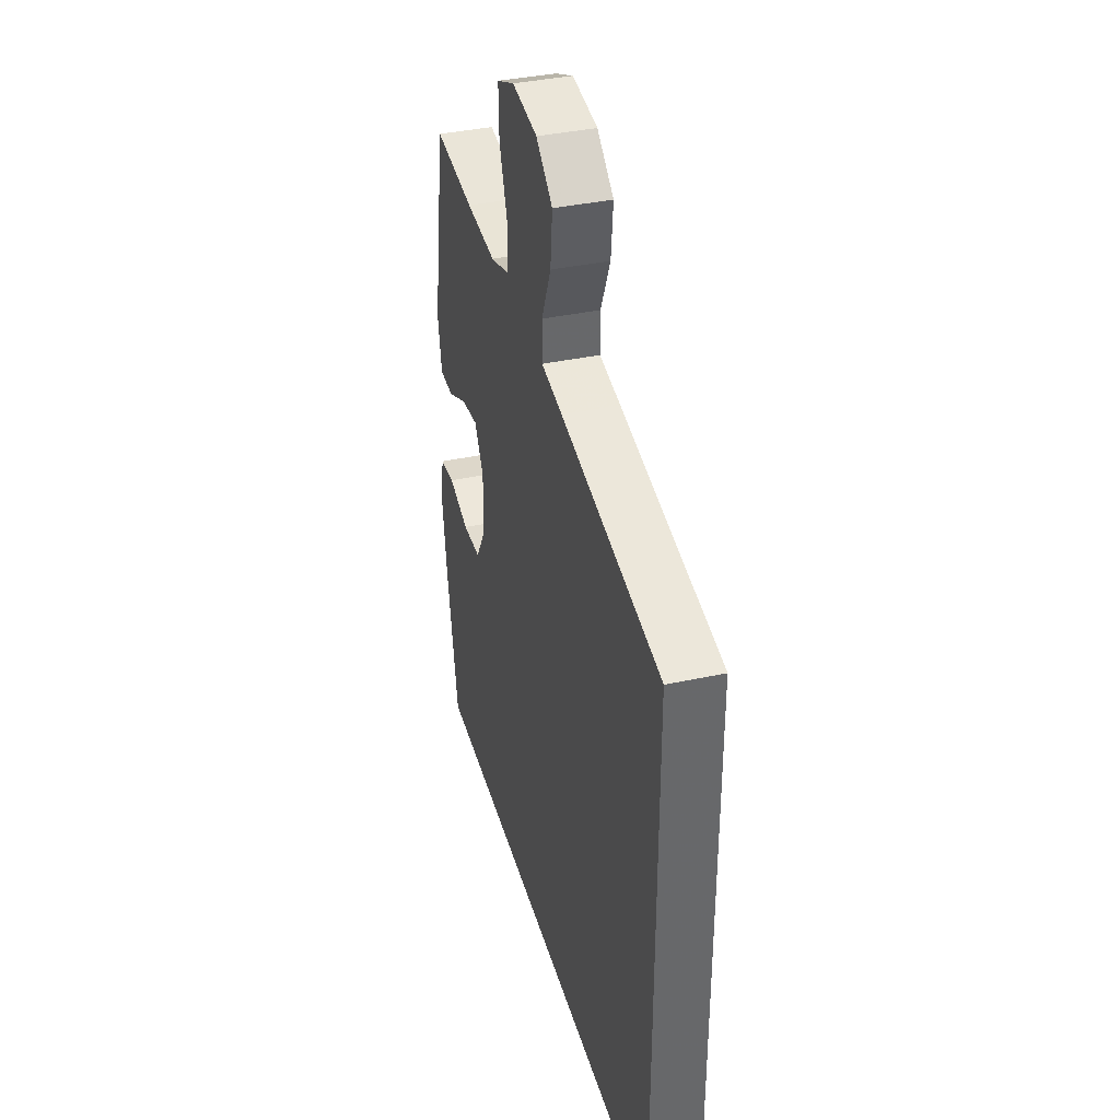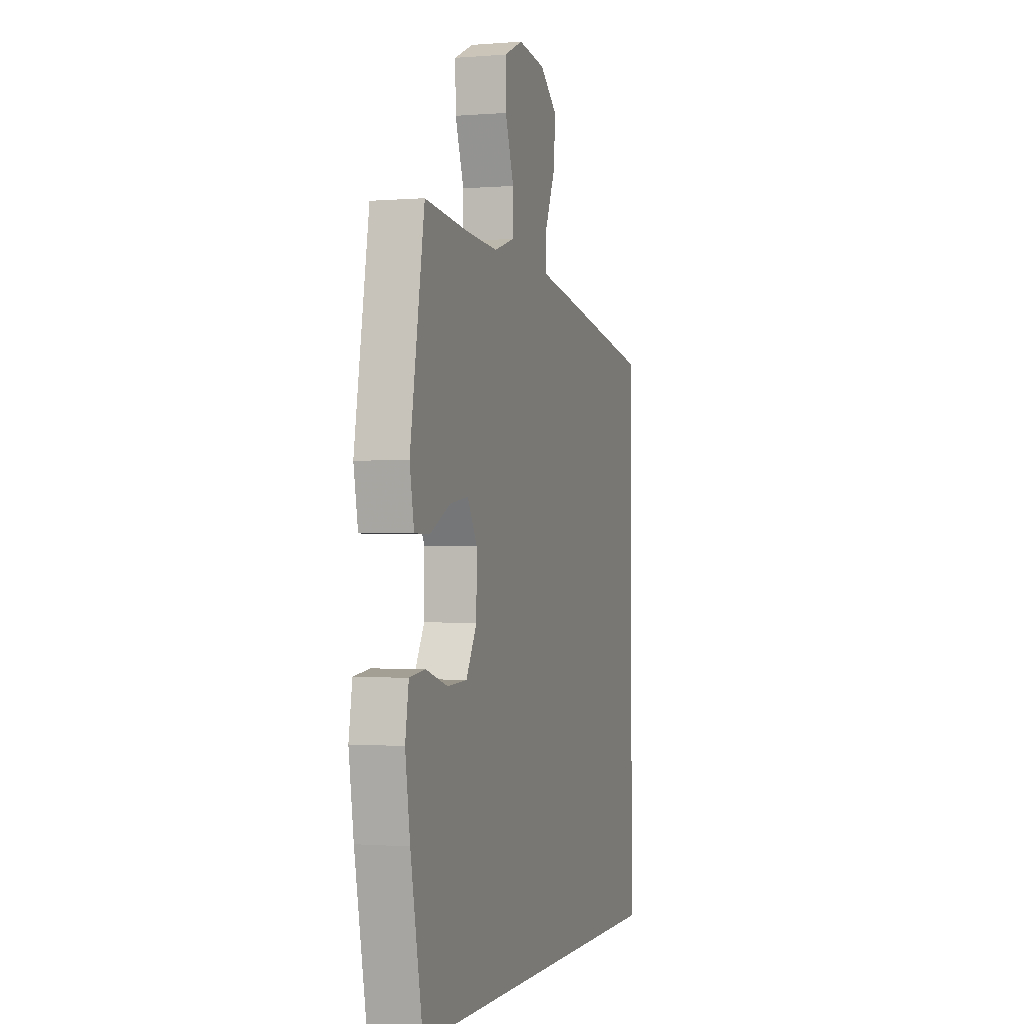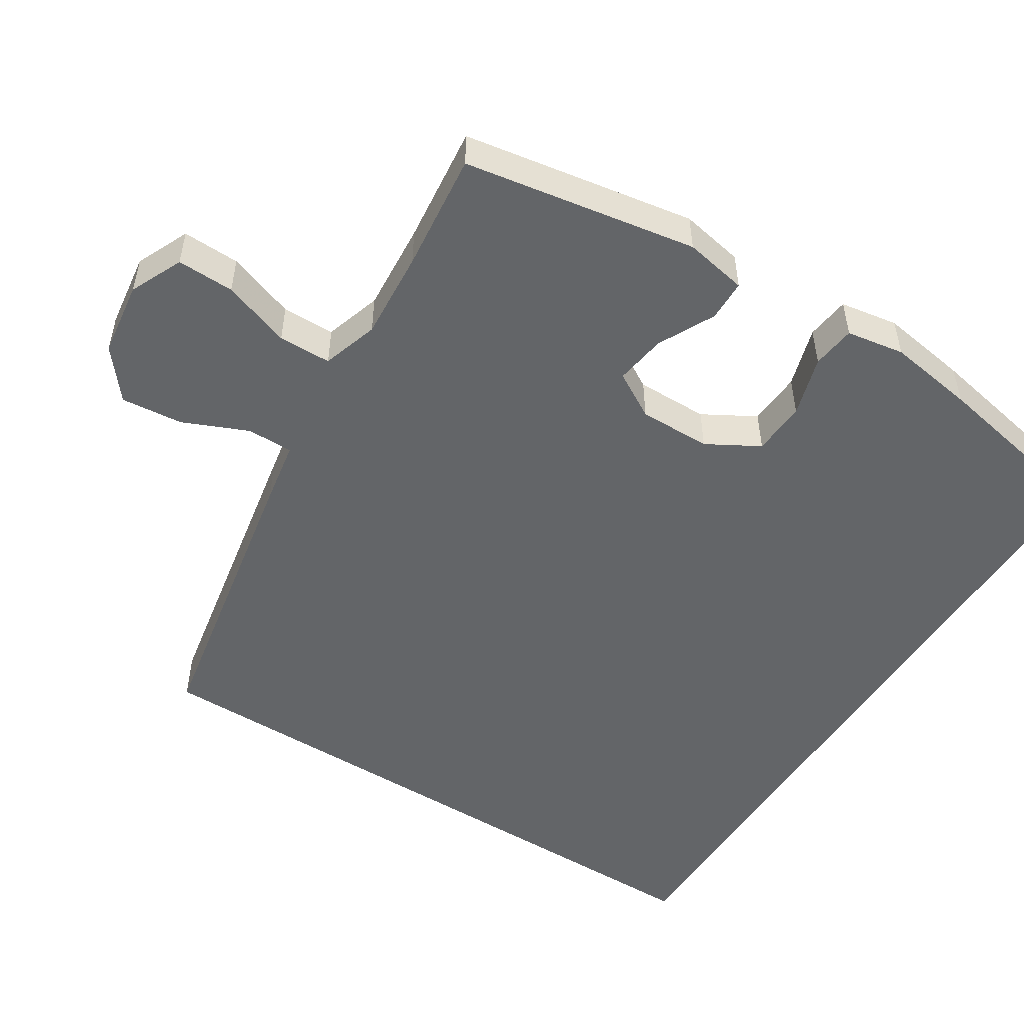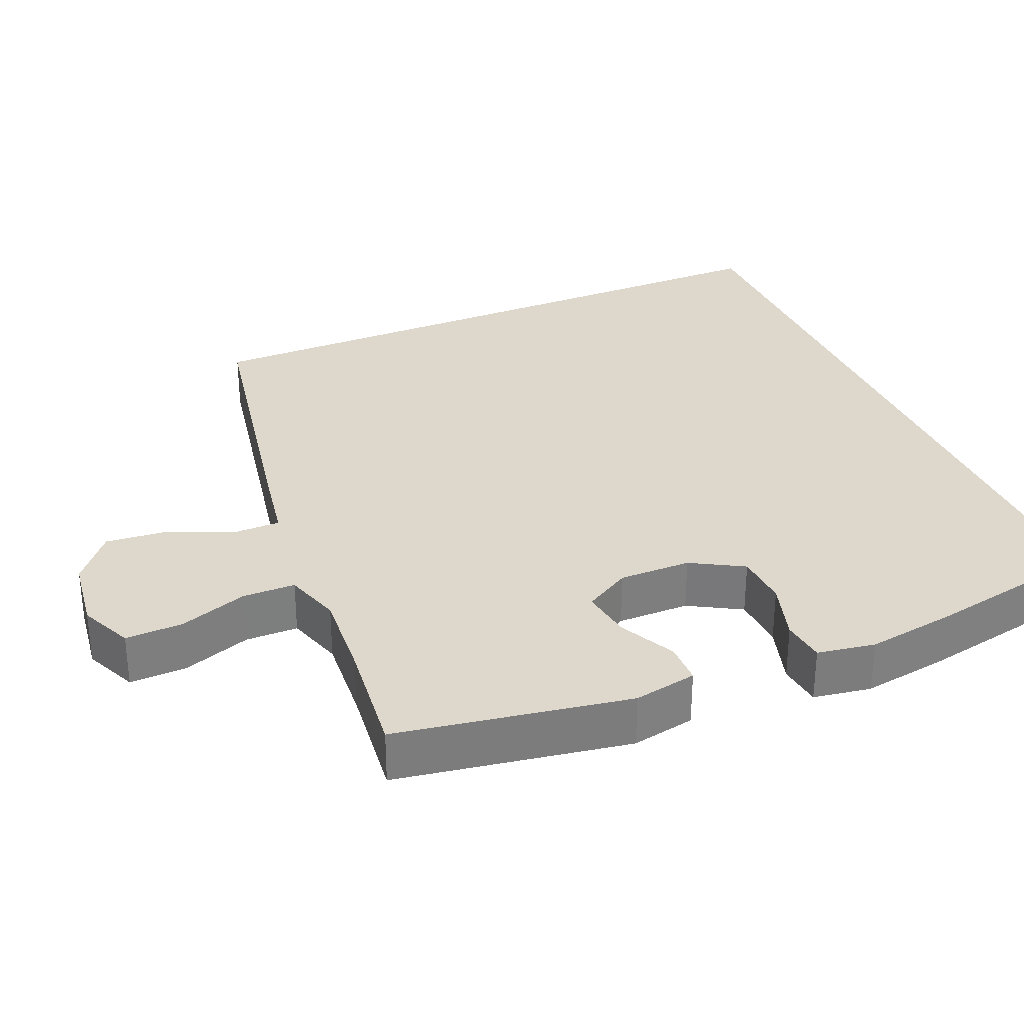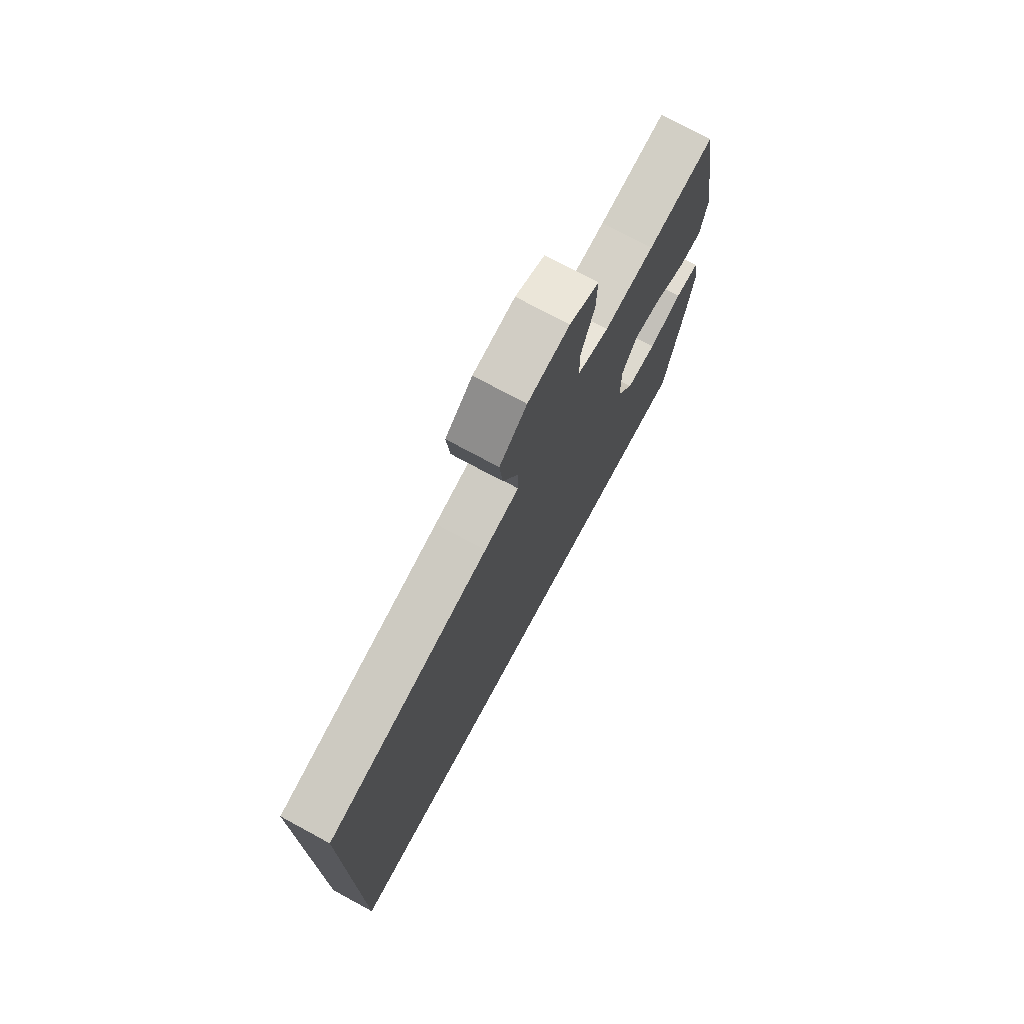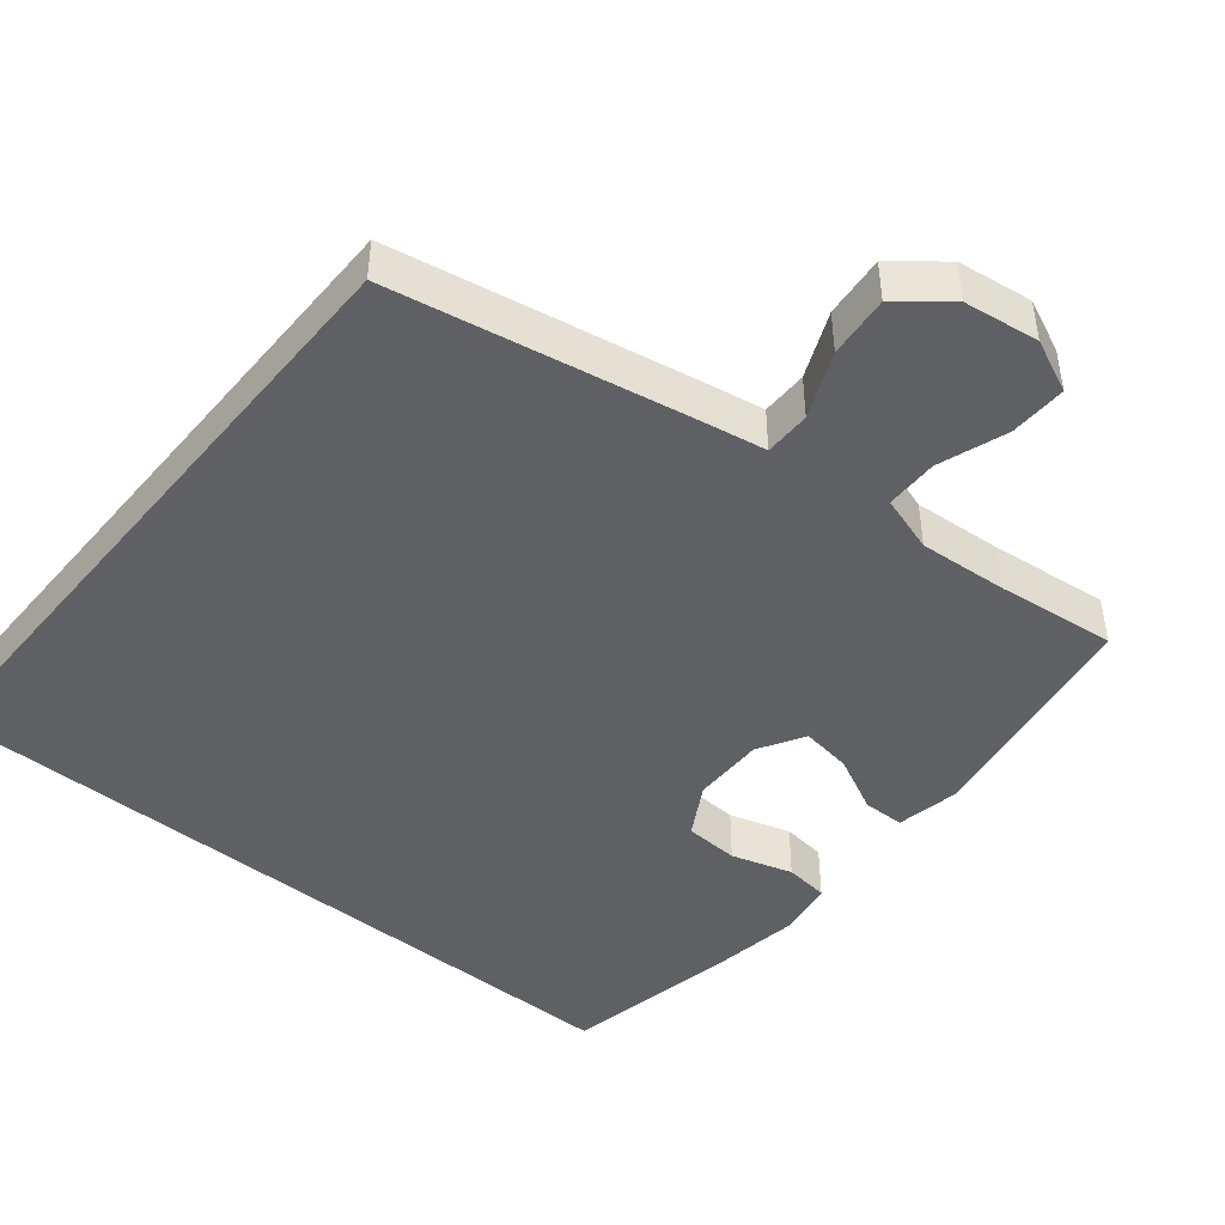
<metadata>
{"format":"obj","ext":"obj","renderer":"f3d","projection":"perspective","resolution":1024,"background":"white","views":[{"elev":37.9,"azim":-105.4,"up":"+Z"},{"elev":-0.9,"azim":107.1,"up":"+Z"},{"elev":-51.4,"azim":57.6,"up":"+Y"},{"elev":31.5,"azim":66.9,"up":"+Y"},{"elev":74.9,"azim":-61.6,"up":"+Z"},{"elev":-45.3,"azim":-39.4,"up":"+Y"}]}
</metadata>
<code>
v 0.5 0.07 0.5
v 0.553 0.07 0.187
v 0.537 0.07 0.102
v 0.481 0.07 0.101
v 0.405 0.07 0.139
v 0.336 0.07 0.149
v 0.3 0.07 0.087
v 0.301 0.07 -0.01
v 0.341 0.07 -0.08
v 0.414 0.07 -0.084
v 0.496 0.07 -0.059
v 0.555 0.07 -0.066
v 0.568 0.07 -0.144
v 0.55 0.07 -0.262
v 0.504 0.07 -0.5
v -0.5 0.07 -0.5
v -0.5 0.07 0.378
v -0.1 0.07 0.453
v -0.015 0.07 0.468
v -0.015 0.07 0.53
v -0.053 0.07 0.618
v -0.061 0.07 0.701
v 0.005 0.07 0.755
v 0.106 0.07 0.769
v 0.177 0.07 0.737
v 0.175 0.07 0.66
v 0.143 0.07 0.568
v 0.144 0.07 0.497
v 0.22 0.07 0.473
v 0.34 0.07 0.482
v 0.5 0 0.5
v 0.553 0 0.187
v 0.537 0 0.102
v 0.481 0 0.101
v 0.405 0 0.139
v 0.336 0 0.149
v 0.3 0 0.087
v 0.301 0 -0.01
v 0.341 0 -0.08
v 0.414 0 -0.084
v 0.496 0 -0.059
v 0.555 0 -0.066
v 0.568 0 -0.144
v 0.55 0 -0.262
v 0.504 0 -0.5
v -0.5 0 -0.5
v -0.5 0 0.378
v -0.1 0 0.453
v -0.015 0 0.468
v -0.015 0 0.53
v -0.053 0 0.618
v -0.061 0 0.701
v 0.005 0 0.755
v 0.106 0 0.769
v 0.177 0 0.737
v 0.175 0 0.66
v 0.143 0 0.568
v 0.144 0 0.497
v 0.22 0 0.473
v 0.34 0 0.482
f 24 25 26 27
f 24 27 28
f 23 24 28
f 20 21 22 23
f 19 20 23 28
f 16 17 18 19
f 16 19 28 29
f 10 11 12 13
f 9 10 13 14
f 2 3 4 5
f 30 1 2 5
f 30 5 6
f 29 30 6 7
f 16 29 7 8
f 9 14 15 16
f 8 9 16
f 57 56 55 54
f 58 57 54
f 58 54 53
f 53 52 51 50
f 58 53 50 49
f 49 48 47 46
f 59 58 49 46
f 43 42 41 40
f 44 43 40 39
f 35 34 33 32
f 35 32 31 60
f 36 35 60
f 37 36 60 59
f 38 37 59 46
f 46 45 44 39
f 46 39 38
f 1 31 32 2
f 2 32 33 3
f 3 33 34 4
f 4 34 35 5
f 5 35 36 6
f 6 36 37 7
f 7 37 38 8
f 8 38 39 9
f 9 39 40 10
f 10 40 41 11
f 11 41 42 12
f 12 42 43 13
f 13 43 44 14
f 14 44 45 15
f 15 45 46 16
f 16 46 47 17
f 17 47 48 18
f 18 48 49 19
f 19 49 50 20
f 20 50 51 21
f 21 51 52 22
f 22 52 53 23
f 23 53 54 24
f 24 54 55 25
f 25 55 56 26
f 26 56 57 27
f 27 57 58 28
f 28 58 59 29
f 29 59 60 30
f 30 60 31 1

</code>
